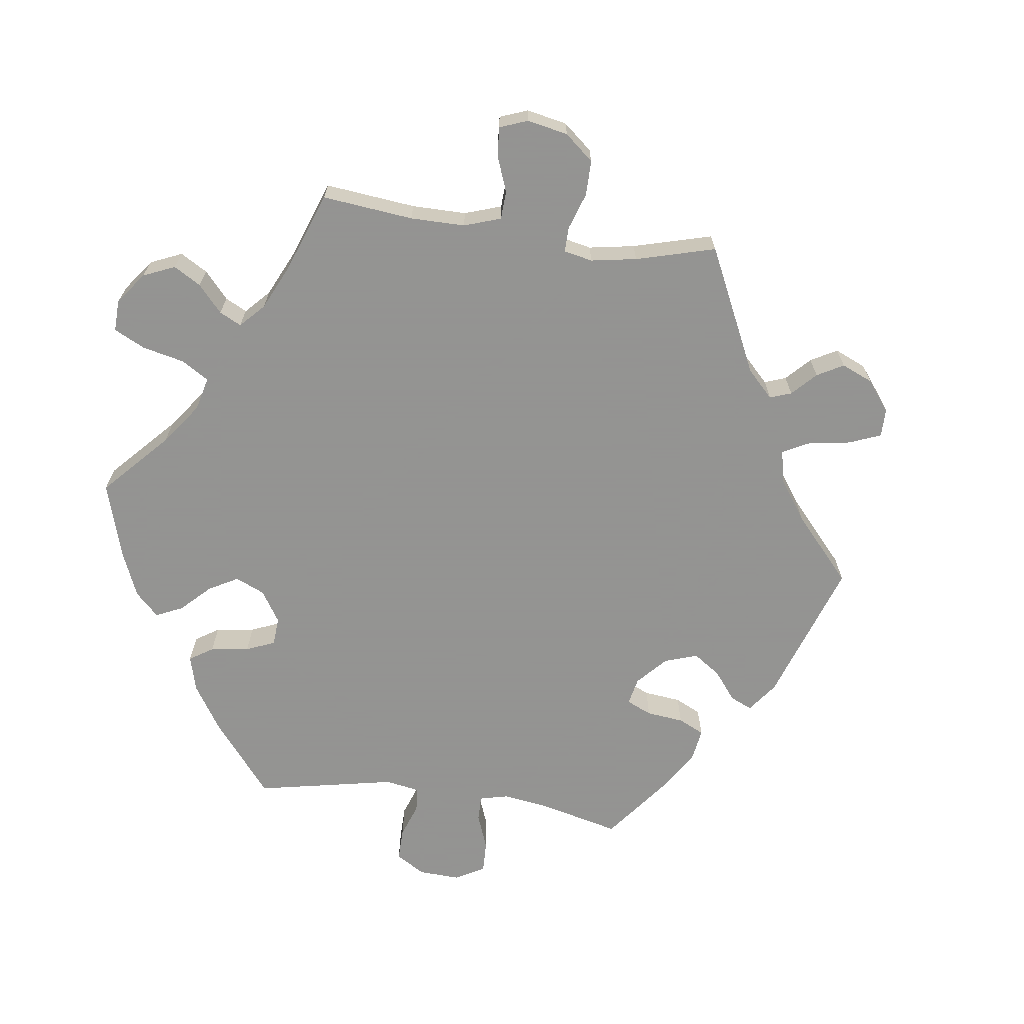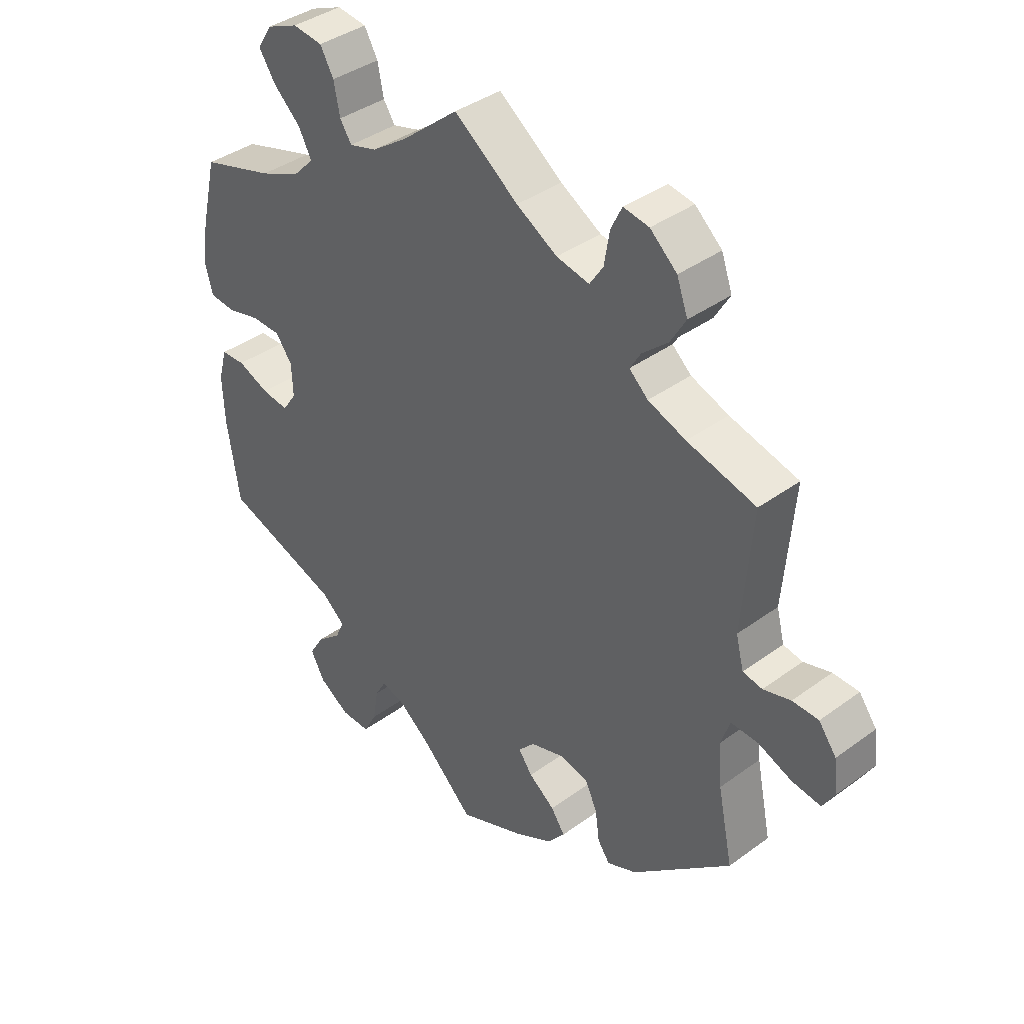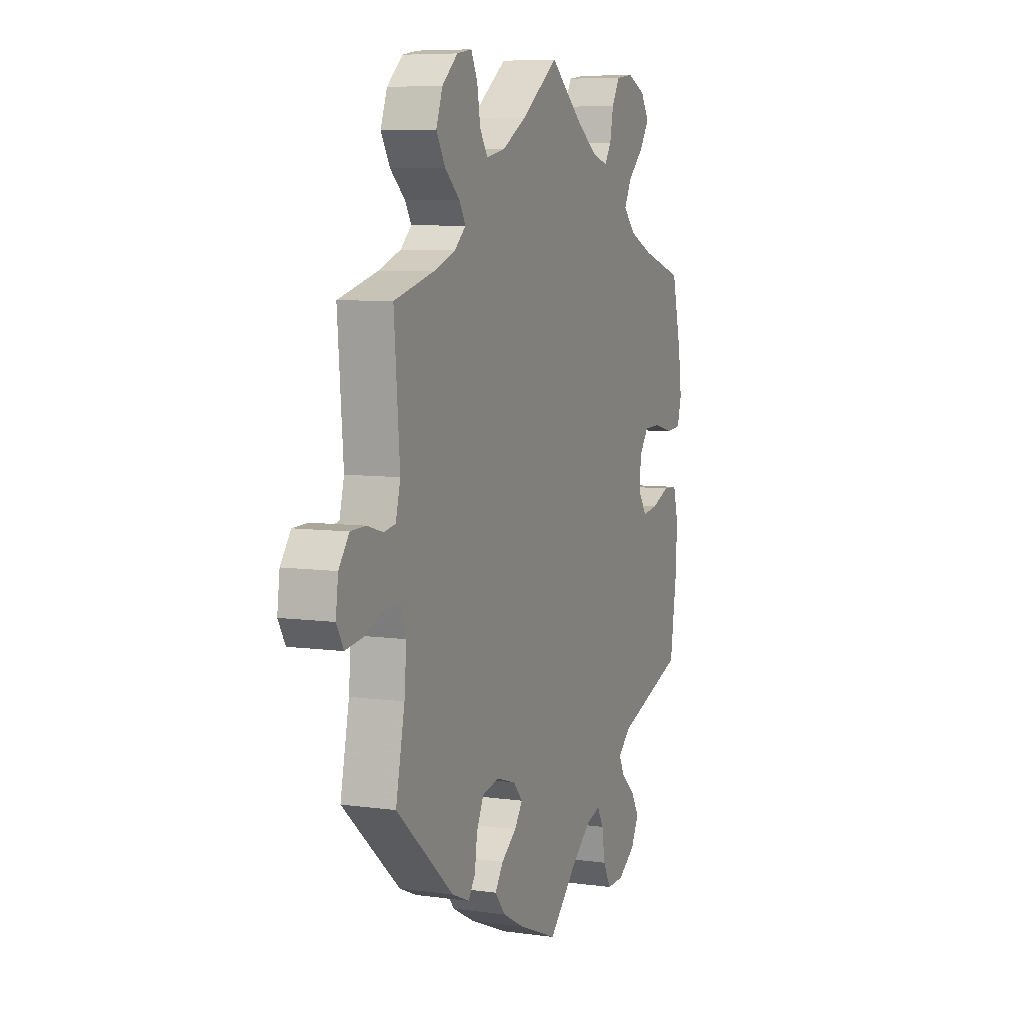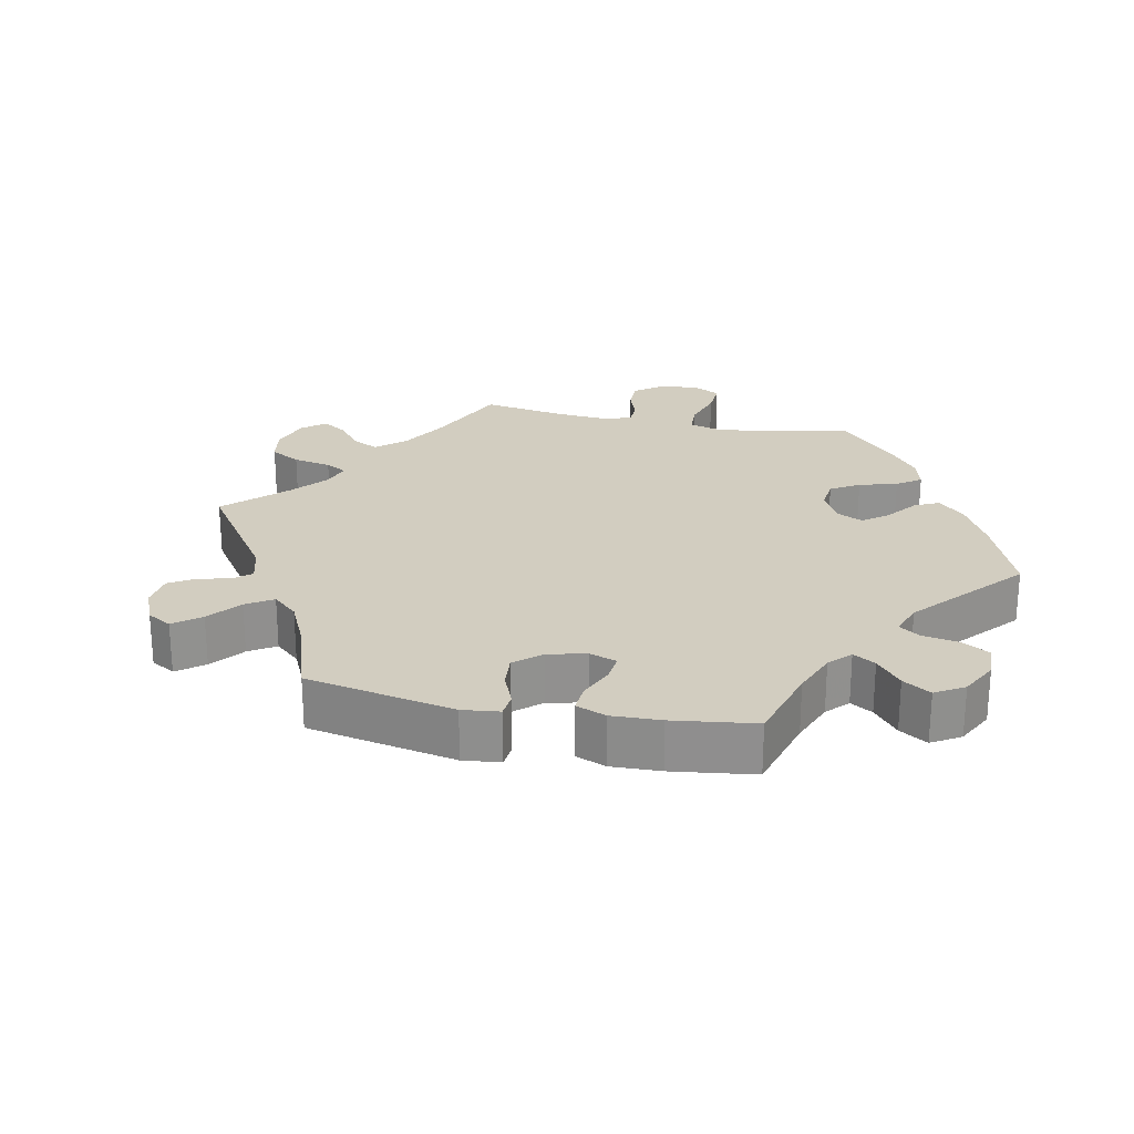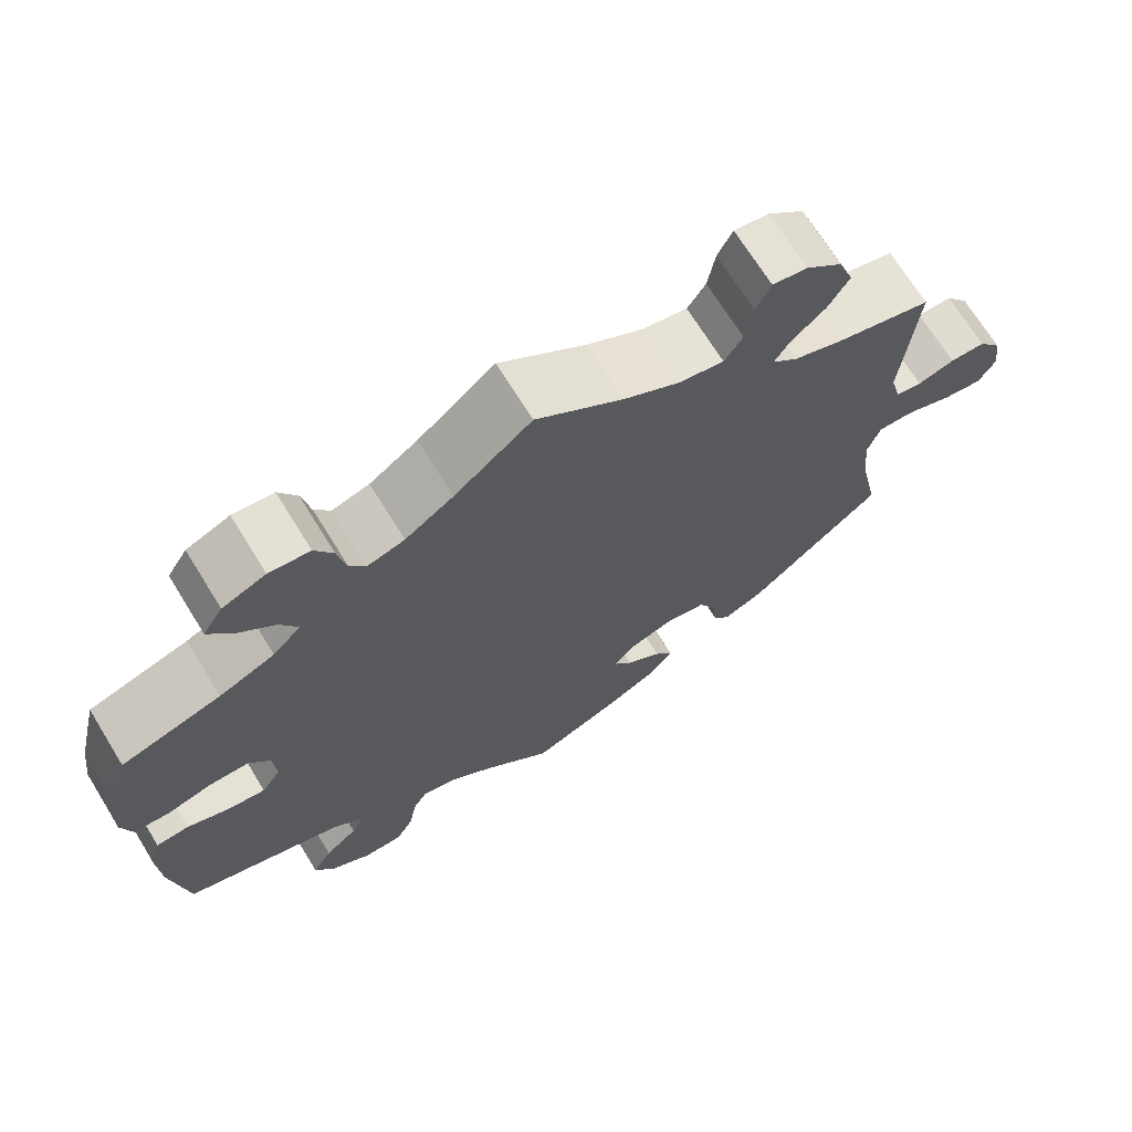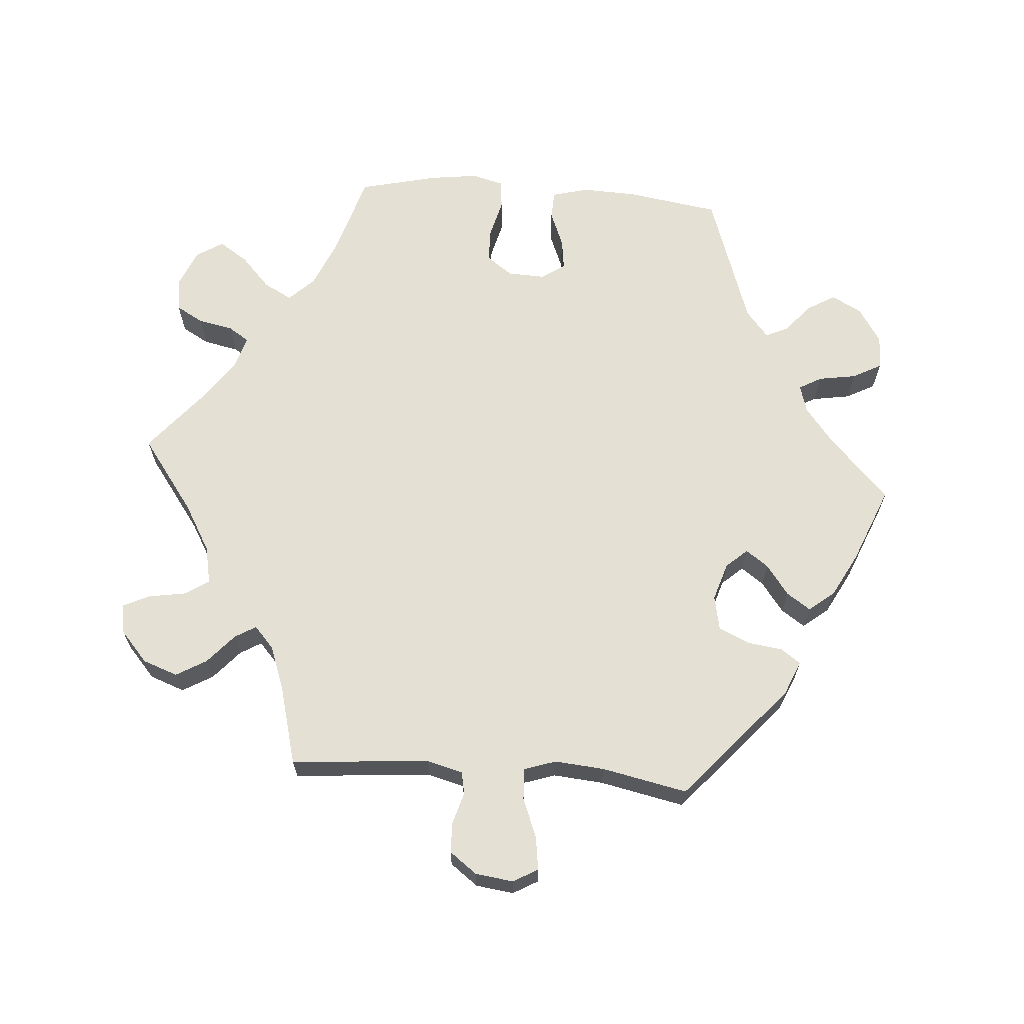
<metadata>
{"format":"obj","ext":"obj","renderer":"f3d","projection":"perspective","resolution":1024,"background":"white","views":[{"elev":-66.9,"azim":22.3,"up":"+Y"},{"elev":39.0,"azim":47.5,"up":"+Z"},{"elev":7.2,"azim":111.8,"up":"+Z"},{"elev":24.4,"azim":161.8,"up":"+Y"},{"elev":70.0,"azim":-31.7,"up":"+Z"},{"elev":65.8,"azim":94.4,"up":"+Y"}]}
</metadata>
<code>
v -0.085 0.07 -0.496
v -0.138 0.07 -0.454
v -0.178 0.07 -0.442
v -0.196 0.07 -0.474
v -0.205 0.07 -0.528
v -0.227 0.07 -0.569
v -0.275 0.07 -0.568
v -0.325 0.07 -0.536
v -0.348 0.07 -0.493
v -0.324 0.07 -0.453
v -0.284 0.07 -0.419
v -0.269 0.07 -0.387
v -0.307 0.07 -0.355
v -0.5 0.07 -0.289
v -0.52 0.07 -0.157
v -0.523 0.07 -0.079
v -0.509 0.07 -0.027
v -0.469 0.07 -0.025
v -0.417 0.07 -0.046
v -0.373 0.07 -0.052
v -0.35 0.07 -0.018
v -0.352 0.07 0.035
v -0.379 0.07 0.072
v -0.427 0.07 0.073
v -0.482 0.07 0.059
v -0.524 0.07 0.063
v -0.536 0.07 0.108
v -0.527 0.07 0.176
v -0.5 0.07 0.289
v -0.38 0.07 0.325
v -0.313 0.07 0.354
v -0.279 0.07 0.389
v -0.3 0.07 0.429
v -0.345 0.07 0.471
v -0.372 0.07 0.512
v -0.348 0.07 0.55
v -0.296 0.07 0.572
v -0.247 0.07 0.566
v -0.225 0.07 0.527
v -0.215 0.07 0.477
v -0.196 0.07 0.448
v -0.151 0.07 0.461
v -0.093 0.07 0.501
v 0 0.07 0.578
v 0.105 0.07 0.501
v 0.172 0.07 0.462
v 0.226 0.07 0.451
v 0.248 0.07 0.485
v 0.257 0.07 0.539
v 0.275 0.07 0.576
v 0.317 0.07 0.569
v 0.361 0.07 0.53
v 0.379 0.07 0.48
v 0.354 0.07 0.437
v 0.312 0.07 0.4
v 0.294 0.07 0.37
v 0.325 0.07 0.342
v 0.387 0.07 0.319
v 0.5 0.07 0.289
v 0.484 0.07 0.091
v 0.497 0.07 0.04
v 0.529 0.07 0.034
v 0.574 0.07 0.047
v 0.617 0.07 0.046
v 0.646 0.07 0.007
v 0.653 0.07 -0.047
v 0.633 0.07 -0.082
v 0.585 0.07 -0.075
v 0.53 0.07 -0.053
v 0.485 0.07 -0.051
v 0.47 0.07 -0.096
v 0.476 0.07 -0.167
v 0.501 0.07 -0.288
v 0.338 0.07 -0.43
v 0.289 0.07 -0.451
v 0.269 0.07 -0.423
v 0.262 0.07 -0.372
v 0.242 0.07 -0.329
v 0.193 0.07 -0.319
v 0.139 0.07 -0.336
v 0.112 0.07 -0.366
v 0.135 0.07 -0.398
v 0.178 0.07 -0.43
v 0.201 0.07 -0.464
v 0.172 0.07 -0.5
v 0.11 0.07 -0.533
v 0 0.07 -0.578
v -0.085 0 -0.496
v -0.138 0 -0.454
v -0.178 0 -0.442
v -0.196 0 -0.474
v -0.205 0 -0.528
v -0.227 0 -0.569
v -0.275 0 -0.568
v -0.325 0 -0.536
v -0.348 0 -0.493
v -0.324 0 -0.453
v -0.284 0 -0.419
v -0.269 0 -0.387
v -0.307 0 -0.355
v -0.5 0 -0.289
v -0.52 0 -0.157
v -0.523 0 -0.079
v -0.509 0 -0.027
v -0.469 0 -0.025
v -0.417 0 -0.046
v -0.373 0 -0.052
v -0.35 0 -0.018
v -0.352 0 0.035
v -0.379 0 0.072
v -0.427 0 0.073
v -0.482 0 0.059
v -0.524 0 0.063
v -0.536 0 0.108
v -0.527 0 0.176
v -0.5 0 0.289
v -0.38 0 0.325
v -0.313 0 0.354
v -0.279 0 0.389
v -0.3 0 0.429
v -0.345 0 0.471
v -0.372 0 0.512
v -0.348 0 0.55
v -0.296 0 0.572
v -0.247 0 0.566
v -0.225 0 0.527
v -0.215 0 0.477
v -0.196 0 0.448
v -0.151 0 0.461
v -0.093 0 0.501
v 0 0 0.578
v 0.105 0 0.501
v 0.172 0 0.462
v 0.226 0 0.451
v 0.248 0 0.485
v 0.257 0 0.539
v 0.275 0 0.576
v 0.317 0 0.569
v 0.361 0 0.53
v 0.379 0 0.48
v 0.354 0 0.437
v 0.312 0 0.4
v 0.294 0 0.37
v 0.325 0 0.342
v 0.387 0 0.319
v 0.5 0 0.289
v 0.484 0 0.091
v 0.497 0 0.04
v 0.529 0 0.034
v 0.574 0 0.047
v 0.617 0 0.046
v 0.646 0 0.007
v 0.653 0 -0.047
v 0.633 0 -0.082
v 0.585 0 -0.075
v 0.53 0 -0.053
v 0.485 0 -0.051
v 0.47 0 -0.096
v 0.476 0 -0.167
v 0.501 0 -0.288
v 0.338 0 -0.43
v 0.289 0 -0.451
v 0.269 0 -0.423
v 0.262 0 -0.372
v 0.242 0 -0.329
v 0.193 0 -0.319
v 0.139 0 -0.336
v 0.112 0 -0.366
v 0.135 0 -0.398
v 0.178 0 -0.43
v 0.201 0 -0.464
v 0.172 0 -0.5
v 0.11 0 -0.533
v 0 0 -0.578
f 86 87 1
f 85 86 1 2
f 82 83 84 85
f 81 82 85 2
f 80 81 2 3
f 74 75 76 77
f 72 73 74 77
f 71 72 77 78
f 70 71 78 79
f 66 67 68 69
f 66 69 70
f 65 66 70
f 62 63 64 65
f 61 62 65 70
f 60 61 70 79
f 58 59 60 79
f 52 53 54 55
f 52 55 56
f 51 52 56
f 48 49 50 51
f 47 48 51 56
f 46 47 56
f 45 46 56 57
f 43 44 45
f 42 43 45 57
f 37 38 39 40
f 37 40 41
f 36 37 41
f 33 34 35 36
f 32 33 36 41
f 31 32 41 42
f 27 28 29 30
f 27 30 31
f 24 25 26 27
f 23 24 27 31
f 22 23 31 42
f 16 17 18 19
f 16 19 20
f 13 14 15 16
f 12 13 16 20
f 8 9 10 11
f 8 11 12
f 7 8 12
f 4 5 6 7
f 3 4 7 12
f 80 3 12 20
f 21 22 42 57
f 57 58 79 80
f 20 21 57 80
f 88 174 173
f 89 88 173 172
f 172 171 170 169
f 89 172 169 168
f 90 89 168 167
f 164 163 162 161
f 164 161 160 159
f 165 164 159 158
f 166 165 158 157
f 156 155 154 153
f 157 156 153
f 157 153 152
f 152 151 150 149
f 157 152 149 148
f 166 157 148 147
f 166 147 146 145
f 142 141 140 139
f 143 142 139
f 143 139 138
f 138 137 136 135
f 143 138 135 134
f 143 134 133
f 144 143 133 132
f 132 131 130
f 144 132 130 129
f 127 126 125 124
f 128 127 124
f 128 124 123
f 123 122 121 120
f 128 123 120 119
f 129 128 119 118
f 117 116 115 114
f 118 117 114
f 114 113 112 111
f 118 114 111 110
f 129 118 110 109
f 106 105 104 103
f 107 106 103
f 103 102 101 100
f 107 103 100 99
f 98 97 96 95
f 99 98 95
f 99 95 94
f 94 93 92 91
f 99 94 91 90
f 107 99 90 167
f 144 129 109 108
f 167 166 145 144
f 167 144 108 107
f 1 88 89 2
f 2 89 90 3
f 3 90 91 4
f 4 91 92 5
f 5 92 93 6
f 6 93 94 7
f 7 94 95 8
f 8 95 96 9
f 9 96 97 10
f 10 97 98 11
f 11 98 99 12
f 12 99 100 13
f 13 100 101 14
f 14 101 102 15
f 15 102 103 16
f 16 103 104 17
f 17 104 105 18
f 18 105 106 19
f 19 106 107 20
f 20 107 108 21
f 21 108 109 22
f 22 109 110 23
f 23 110 111 24
f 24 111 112 25
f 25 112 113 26
f 26 113 114 27
f 27 114 115 28
f 28 115 116 29
f 29 116 117 30
f 30 117 118 31
f 31 118 119 32
f 32 119 120 33
f 33 120 121 34
f 34 121 122 35
f 35 122 123 36
f 36 123 124 37
f 37 124 125 38
f 38 125 126 39
f 39 126 127 40
f 40 127 128 41
f 41 128 129 42
f 42 129 130 43
f 43 130 131 44
f 44 131 132 45
f 45 132 133 46
f 46 133 134 47
f 47 134 135 48
f 48 135 136 49
f 49 136 137 50
f 50 137 138 51
f 51 138 139 52
f 52 139 140 53
f 53 140 141 54
f 54 141 142 55
f 55 142 143 56
f 56 143 144 57
f 57 144 145 58
f 58 145 146 59
f 59 146 147 60
f 60 147 148 61
f 61 148 149 62
f 62 149 150 63
f 63 150 151 64
f 64 151 152 65
f 65 152 153 66
f 66 153 154 67
f 67 154 155 68
f 68 155 156 69
f 69 156 157 70
f 70 157 158 71
f 71 158 159 72
f 72 159 160 73
f 73 160 161 74
f 74 161 162 75
f 75 162 163 76
f 76 163 164 77
f 77 164 165 78
f 78 165 166 79
f 79 166 167 80
f 80 167 168 81
f 81 168 169 82
f 82 169 170 83
f 83 170 171 84
f 84 171 172 85
f 85 172 173 86
f 86 173 174 87
f 87 174 88 1

</code>
